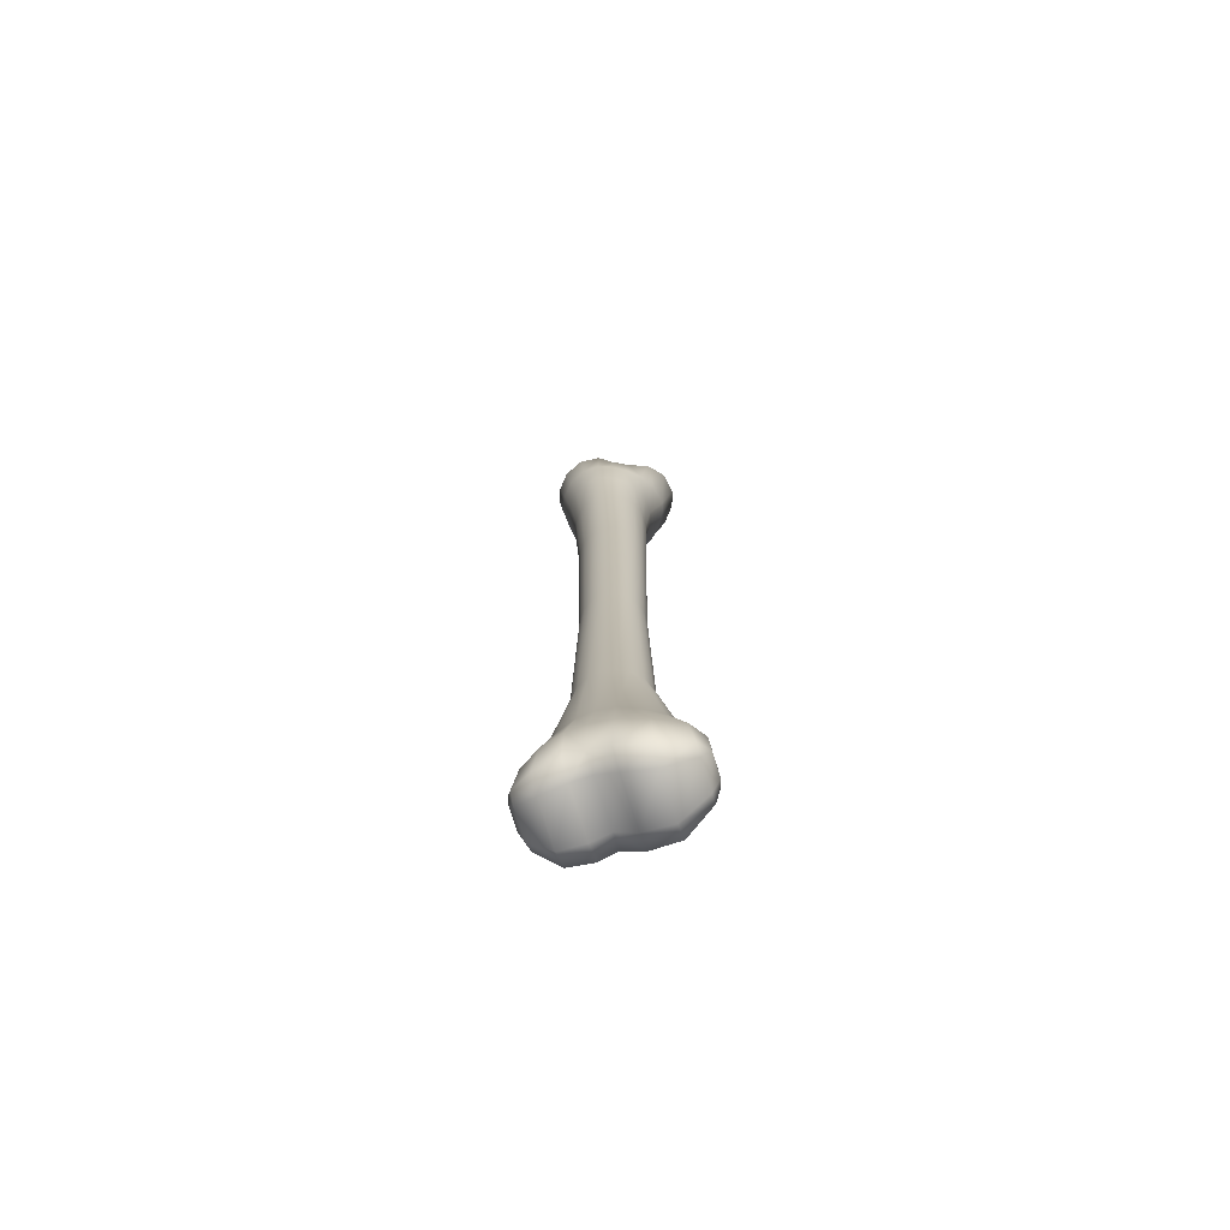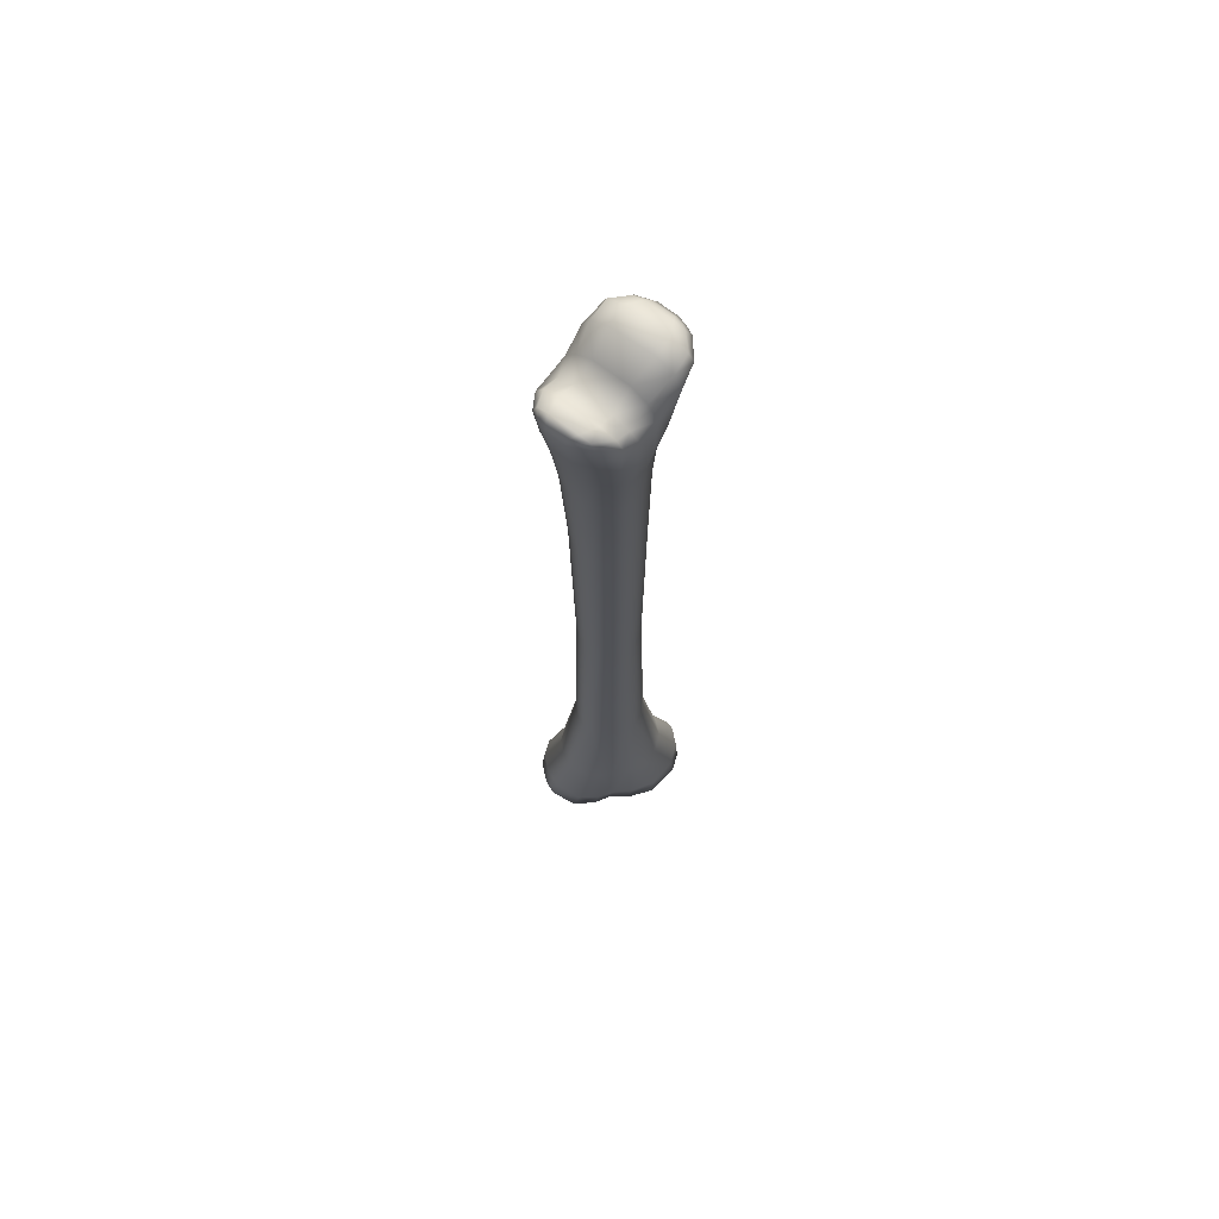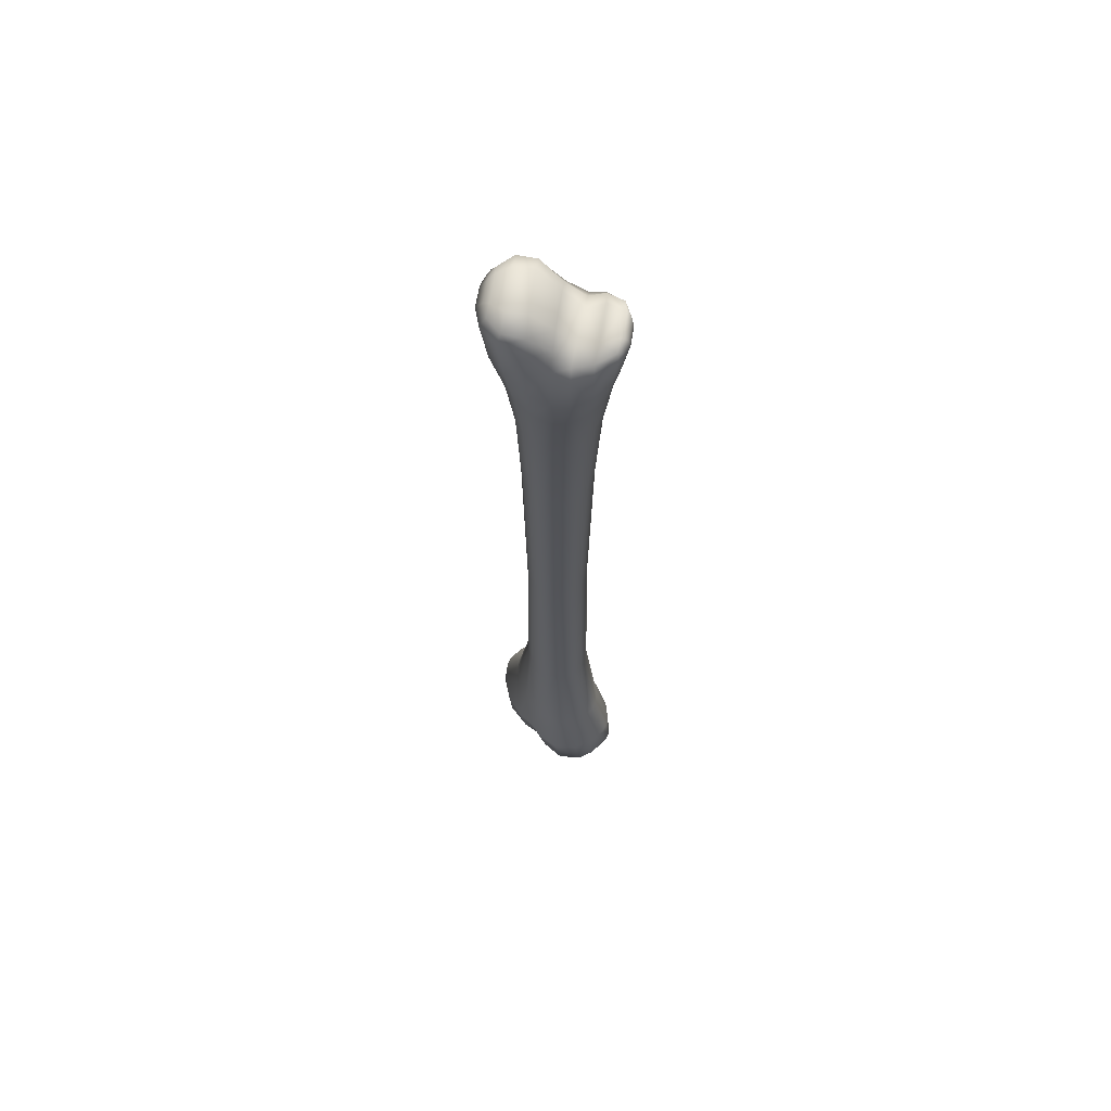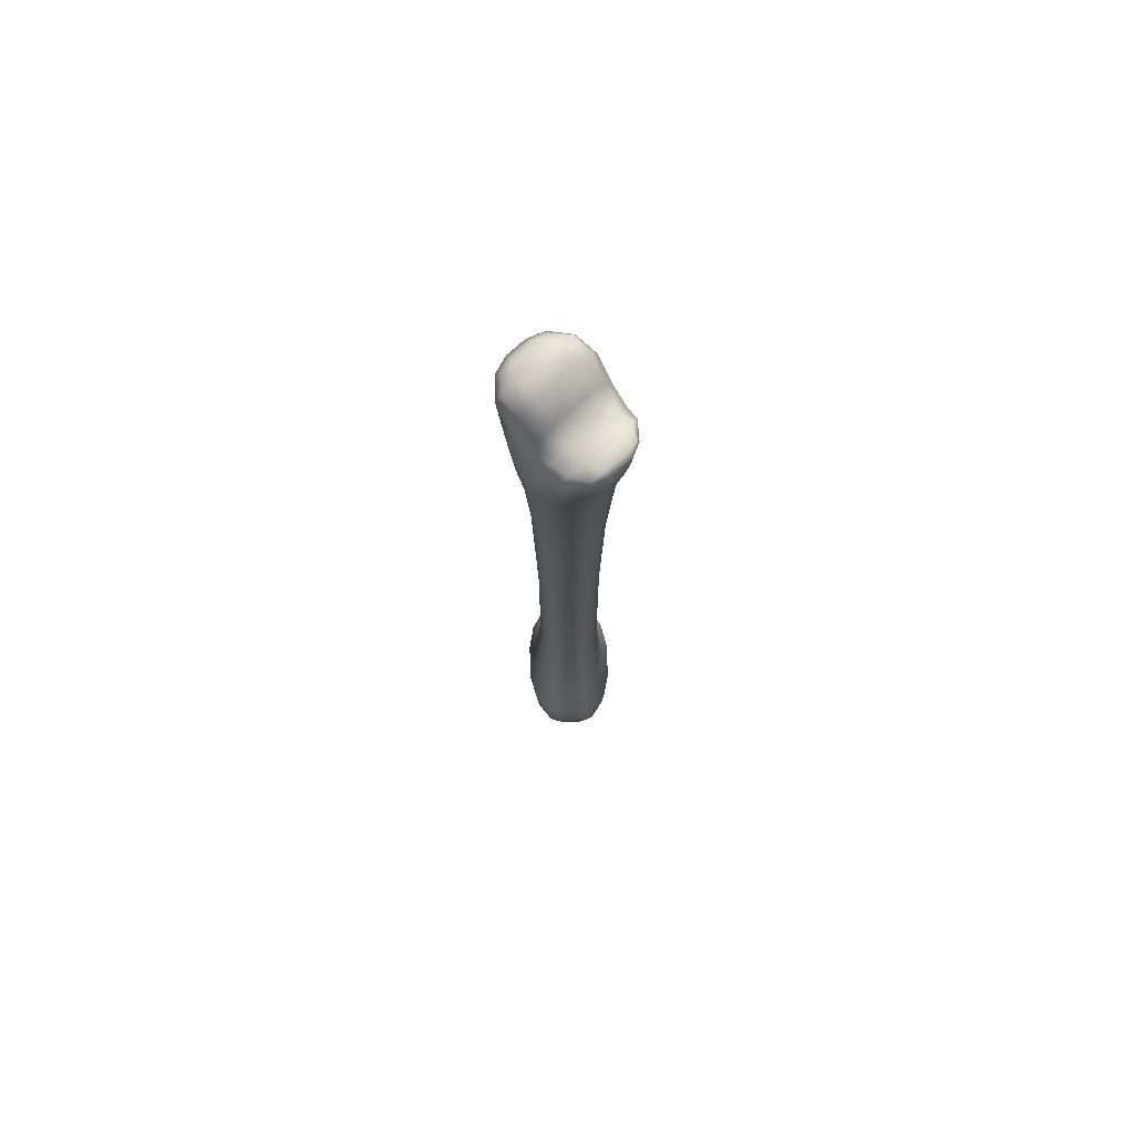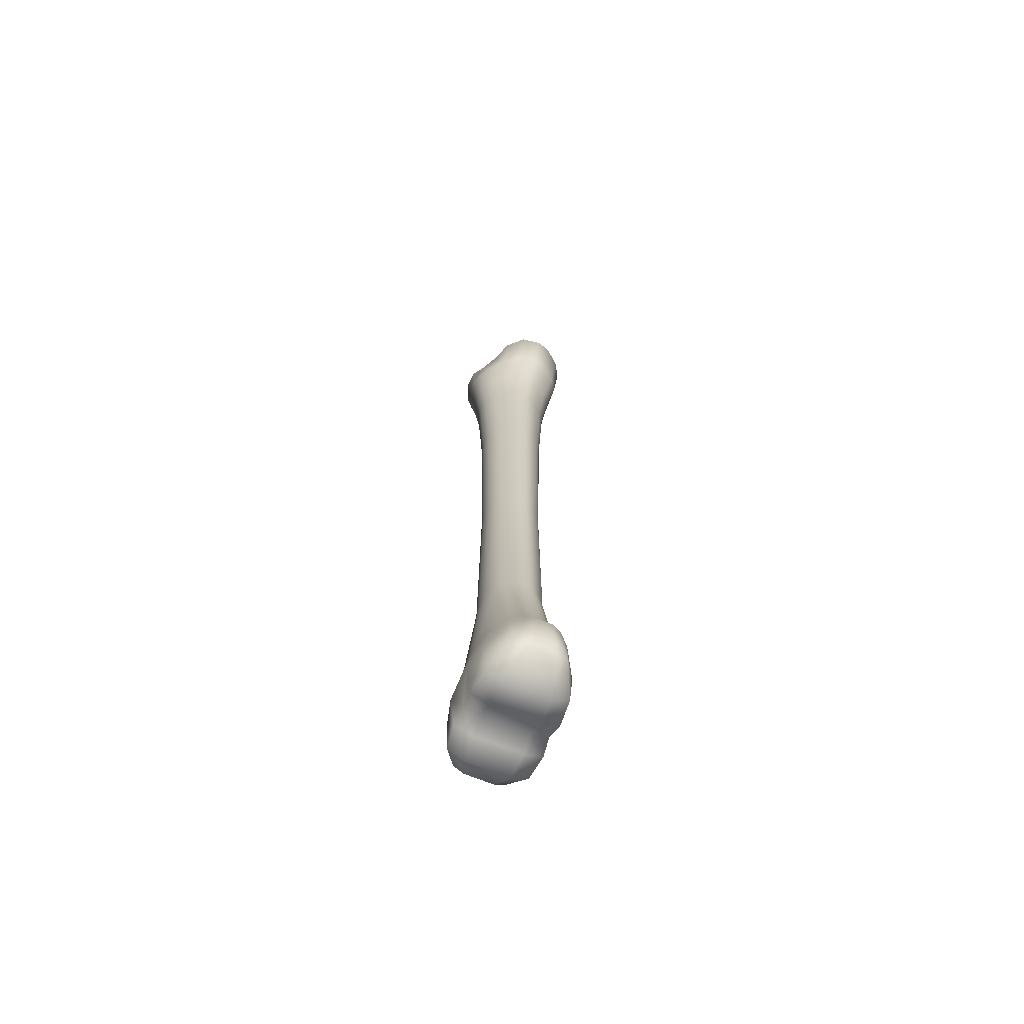
<metadata>
{"format":"obj","ext":"obj","renderer":"f3d","projection":"perspective","resolution":1024,"background":"white","views":[{"elev":-73.7,"azim":16.7,"up":"+Y"},{"elev":68.5,"azim":-13.0,"up":"+Y"},{"elev":66.1,"azim":-131.9,"up":"+Y"},{"elev":75.3,"azim":-93.2,"up":"+Y"},{"elev":-68.1,"azim":67.0,"up":"+Y"}]}
</metadata>
<code>
v 2.492 1.078 -0.8312
v 2.501 0.8802 -0.4381
v 1.472 0.1859 -0.7195
v 1.501 0.4821 -1.322
v 2.706 1.449 -0.6058
v 2.794 1.44 -0.3183
v 2.786 1.44 0.488
v 2.491 0.8802 0.6051
v 1.456 0.1859 0.8787
v -1.613 2.203 -1.467
v -1.794 0.9138 -1.345
v -2.548 1.4 -0.8621
v -2.329 2.564 -0.9414
v -2.786 1.676 -0.3498
v -2.662 2.911 -0.2925
v -2.794 1.677 0.4565
v -2.67 2.911 0.399
v -2.555 2.824 0.7341
v -2.716 1.7 0.744
v -2.35 2.564 1.05
v -2.566 1.402 0.9694
v -1.644 2.204 1.583
v -1.821 0.9187 1.461
v -0.9618 0.9994 1.606
v -0.868 2.339 1.792
v -0.3198 1.162 1.545
v -0.2258 2.488 1.775
v 0.5139 2.231 1.803
v 0.3967 0.7739 1.618
v 1.483 1.986 1.605
v 1.473 0.4821 1.484
v 2.474 1.078 1
v 2.334 2.384 1.08
v 2.709 2.769 0.4307
v 2.716 2.769 -0.2608
v 2.591 2.673 -0.5959
v 2.354 2.384 -0.9113
v 1.515 1.986 -1.445
v 0.4311 0.7739 -1.468
v 0.5527 2.231 -1.653
v -0.2832 1.162 -1.406
v -0.1844 2.488 -1.636
v -0.9277 0.9966 -1.48
v -0.8292 2.339 -1.665
v -0.7542 16.96 -0.8036
v -0.8392 8.477 -0.8545
v -1.148 8.527 -0.5384
v -1.009 16.96 -0.5049
v -1.308 8.578 -0.1488
v -1.147 16.96 -0.137
v -1.288 25.5 -0.1621
v -1.133 25.48 -0.5756
v -0.8463 25.48 -0.9112
v -1.311 8.578 0.2668
v -1.15 16.96 0.2558
v -1.291 25.52 0.2794
v -1.255 8.565 0.4687
v -1.101 16.96 0.4467
v -1.236 25.52 0.4939
v -1.159 8.527 0.6585
v -1.019 16.96 0.6261
v -0.7693 16.96 0.9292
v -0.8559 8.477 0.9793
v -0.8633 25.52 1.036
v -1.144 25.52 0.6955
v -0.4309 16.96 1.129
v -0.4725 8.499 1.171
v -0.4829 25.51 1.26
v -0.04462 16.96 1.2
v -0.06804 8.52 1.227
v -0.06362 25.49 1.339
v 0.3428 16.96 1.135
v 0.3518 8.485 1.178
v 0.345 25.48 1.266
v 0.6847 16.96 0.9419
v 0.7653 8.45 0.9927
v 0.7171 25.48 1.05
v 1.091 8.504 0.6766
v 0.9398 16.96 0.6432
v 1.004 25.49 0.7147
v 1.256 8.559 0.2871
v 1.077 16.96 0.2752
v 1.158 25.52 0.3012
v 1.259 8.559 -0.1286
v 1.081 16.96 -0.1176
v 1.162 25.54 -0.1402
v 1.202 8.545 -0.3305
v 1.032 16.96 -0.3085
v 1.107 25.55 -0.3548
v 1.102 8.504 -0.5203
v 0.9497 16.96 -0.4878
v 0.7821 8.45 -0.8411
v 0.6998 16.96 -0.791
v 0.7427 25.56 -0.8994
v 1.015 25.55 -0.5563
v 0.3724 8.485 -1.033
v 0.3614 16.96 -0.9903
v 0.3891 25.55 -1.123
v -0.04616 8.52 -1.089
v -0.02488 16.96 -1.062
v -0.02671 25.53 -1.201
v -0.4519 8.499 -1.04
v -0.4123 16.96 -0.9971
v -0.4621 25.5 -1.129
v -1.34 30.01 -0.6908
v -1.002 30.01 -1.087
v -1.523 30.08 -0.2026
v -1.775 32.26 -0.2386
v -1.544 32.11 -0.8068
v -1.138 32.11 -1.258
v -1.527 30.16 0.3186
v -1.799 32.42 0.3726
v -1.462 30.16 0.572
v -1.723 32.42 0.6648
v -1.353 30.16 0.81
v -1.022 30.16 1.212
v -1.216 32.42 1.403
v -1.598 32.42 0.9394
v -0.5725 30.13 1.477
v -0.6774 32.38 1.705
v -0.119 30.06 1.564
v -0.1567 32.23 1.796
v 0.288 30.01 1.478
v 0.2656 32.12 1.693
v 0.6934 30.01 1.229
v 0.7236 32.12 1.408
v 1.032 30.07 0.8326
v 1.129 32.28 0.9513
v 1.214 30.19 0.3444
v 1.373 32.53 0.3655
v 1.219 30.27 -0.1768
v 1.412 32.66 -0.2583
v 1.154 30.29 -0.4301
v 1.337 32.69 -0.5505
v 1.045 30.3 -0.6681
v 0.7477 30.31 -1.08
v 1.211 32.7 -0.825
v 0.8827 32.72 -1.304
v 0.4057 30.29 -1.344
v 0.5332 32.69 -1.609
v -0.03387 30.22 -1.43
v 0.02311 32.58 -1.681
v -0.5479 30.09 -1.344
v -0.6025 32.31 -1.556
v -1.471 35.49 0.3791
v -1.787 35.22 -0.08792
v -2.09 35.53 0.5663
v -1.862 35.71 0.9013
v -2.086 35.44 0.8196
v -1.97 35.53 1.082
v -1.474 35.53 1.683
v -1.217 35.71 1.684
v -0.6096 35.49 1.475
v 0.405 0.5035 0.949
v 0.4244 0.5035 -0.7999
v -0.2977 0.9641 0.9008
v -0.9746 0.7795 0.9382
v -0.9555 0.7777 -0.8108
v -0.2771 0.9641 -0.7626
v -1.853 0.6564 0.8577
v -2.606 1.225 0.5763
v -2.596 1.224 -0.4668
v -1.838 0.6532 -0.7405
v -0.9457 35.53 1.927
v -0.2359 35.22 1.848
v -0.1447 35.16 1.047
v 0.219 34.89 1.489
v -0.958 35.16 -0.06406
v -1.285 34.88 -0.5355
v 2.155 36.22 -0.406
v 1.886 36.43 -0.6702
v 1.685 36.55 -0.1543
v 2.066 36.25 0.2713
v 2.14 36.12 -0.6808
v 1.979 36.22 -0.9016
v 1.486 36.22 -1.504
v 1.241 36.43 -1.453
v 0.6965 36.55 -1.353
v 1.041 36.22 -1.77
v 0.3595 36.25 -1.818
v 1.575 36.12 0.7526
v 1.186 36.48 0.2913
v 0.4345 35.78 0.6511
v 0.7858 35.43 1.082
v 0.1719 36.48 -0.8709
v -0.3857 35.78 -0.3484
v -0.2247 36.11 -1.345
v -0.739 35.43 -0.7928
v -1.728 4.28 -0.7354
v -1.977 4.482 -0.2191
v -1.215 4.079 -1.154
v -1.983 4.482 0.3314
v -1.897 4.431 0.5984
v -1.239 4.079 1.274
v -1.744 4.28 0.8496
v -0.6641 4.166 1.476
v -0.14 4.252 1.499
v 0.4424 4.112 1.486
v 1.128 3.973 1.292
v 1.709 4.189 0.8736
v 1.977 4.405 0.3573
v 1.983 4.405 -0.1932
v 1.892 4.351 -0.4602
v 1.152 3.973 -1.136
v 1.725 4.189 -0.7114
v 0.4721 4.112 -1.338
v -0.1083 4.252 -1.361
v -0.6343 4.166 -1.347
v -1.658 33.35 -0.8798
v -1.967 33.59 -0.2505
v -1.527 34.54 -0.7881
v -1.987 34.87 -0.2462
v -1.175 33.36 -1.351
v -0.9787 34.85 -1.127
v -2.047 33.83 0.4403
v -2.213 35.22 0.4787
v -1.966 33.83 0.7565
v -2.159 35.22 0.8283
v -1.416 33.83 1.555
v -1.83 33.83 1.054
v -1.584 35.22 1.685
v -2.026 35.22 1.149
v -0.7754 33.81 1.873
v -0.8611 35.22 2.009
v -0.123 33.59 1.956
v -0.08822 34.9 2.014
v 0.3714 33.39 1.832
v 0.4206 34.57 1.755
v 0.9178 33.39 1.519
v 1.019 34.89 1.374
v 1.4 33.74 1.025
v 1.726 35.53 0.9742
v 1.762 34.16 0.325
v 2.223 35.86 0.3494
v 1.903 34.24 -0.416
v 2.363 35.86 -0.4355
v 1.821 34.26 -0.7322
v 2.276 35.86 -0.773
v 1.316 34.28 -1.544
v 1.685 34.27 -1.029
v 1.7 35.86 -1.629
v 2.132 35.86 -1.09
v 0.8937 34.26 -1.874
v 1.133 35.86 -1.981
v 0.2137 34.19 -1.889
v 0.3368 35.86 -2.014
v -0.5585 33.75 -1.68
v -0.4003 35.51 -1.606
g Bone1
f 1 2 3
f 3 4 1
f 5 6 2
f 2 1 5
f 7 8 2
f 2 6 7
f 8 9 3
f 3 2 8
f 10 11 12
f 12 13 10
f 13 12 14
f 14 15 13
f 15 14 16
f 16 17 15
f 18 17 16
f 16 19 18
f 20 18 19
f 19 21 20
f 22 20 21
f 21 23 22
f 24 25 22
f 22 23 24
f 26 27 25
f 25 24 26
f 28 27 26
f 26 29 28
f 30 28 29
f 29 31 30
f 32 33 30
f 30 31 32
f 7 34 33
f 33 32 7
f 6 35 34
f 34 7 6
f 6 5 36
f 36 35 6
f 5 1 37
f 37 36 5
f 1 4 38
f 38 37 1
f 38 4 39
f 39 40 38
f 40 39 41
f 41 42 40
f 41 43 44
f 44 42 41
f 43 11 10
f 10 44 43
f 45 46 47
f 47 48 45
f 48 47 49
f 49 50 48
f 48 50 51
f 51 52 48
f 45 48 52
f 52 53 45
f 50 49 54
f 54 55 50
f 55 56 51
f 51 50 55
f 55 54 57
f 57 58 55
f 58 59 56
f 56 55 58
f 58 57 60
f 60 61 58
f 62 61 60
f 60 63 62
f 64 65 61
f 61 62 64
f 61 65 59
f 59 58 61
f 66 62 63
f 63 67 66
f 68 64 62
f 62 66 68
f 69 66 67
f 67 70 69
f 71 68 66
f 66 69 71
f 72 69 70
f 70 73 72
f 74 71 69
f 69 72 74
f 75 72 73
f 73 76 75
f 77 74 72
f 72 75 77
f 78 79 75
f 75 76 78
f 80 77 75
f 75 79 80
f 81 82 79
f 79 78 81
f 83 80 79
f 79 82 83
f 84 85 82
f 82 81 84
f 83 82 85
f 85 86 83
f 87 88 85
f 85 84 87
f 86 85 88
f 88 89 86
f 90 91 88
f 88 87 90
f 90 92 93
f 93 91 90
f 91 93 94
f 94 95 91
f 88 91 95
f 95 89 88
f 92 96 97
f 97 93 92
f 93 97 98
f 98 94 93
f 96 99 100
f 100 97 96
f 97 100 101
f 101 98 97
f 99 102 103
f 103 100 99
f 100 103 104
f 104 101 100
f 102 46 45
f 45 103 102
f 103 45 53
f 53 104 103
f 53 52 105
f 105 106 53
f 51 107 105
f 105 52 51
f 107 108 109
f 109 105 107
f 106 105 109
f 109 110 106
f 56 111 107
f 107 51 56
f 111 112 108
f 108 107 111
f 59 113 111
f 111 56 59
f 113 114 112
f 112 111 113
f 65 115 113
f 113 59 65
f 116 115 65
f 65 64 116
f 117 118 115
f 115 116 117
f 115 118 114
f 114 113 115
f 119 116 64
f 64 68 119
f 120 117 116
f 116 119 120
f 121 119 68
f 68 71 121
f 122 120 119
f 119 121 122
f 123 121 71
f 71 74 123
f 124 122 121
f 121 123 124
f 125 123 74
f 74 77 125
f 126 124 123
f 123 125 126
f 80 127 125
f 125 77 80
f 127 128 126
f 126 125 127
f 83 129 127
f 127 80 83
f 129 130 128
f 128 127 129
f 129 83 86
f 86 131 129
f 130 129 131
f 131 132 130
f 131 86 89
f 89 133 131
f 132 131 133
f 133 134 132
f 89 95 135
f 135 133 89
f 135 95 94
f 94 136 135
f 137 135 136
f 136 138 137
f 134 133 135
f 135 137 134
f 94 98 139
f 139 136 94
f 136 139 140
f 140 138 136
f 98 101 141
f 141 139 98
f 139 141 142
f 142 140 139
f 101 104 143
f 143 141 101
f 141 143 144
f 144 142 141
f 104 53 106
f 106 143 104
f 143 106 110
f 110 144 143
f 145 146 147
f 147 148 145
f 148 147 149
f 149 150 148
f 151 152 148
f 148 150 151
f 152 153 145
f 145 148 152
f 7 32 8
f 32 31 9
f 9 8 32
f 31 29 154
f 154 9 31
f 9 154 155
f 155 3 9
f 4 3 155
f 155 39 4
f 29 26 156
f 156 154 29
f 26 24 157
f 157 156 26
f 156 157 158
f 158 159 156
f 154 156 159
f 159 155 154
f 159 158 43
f 43 41 159
f 39 155 159
f 159 41 39
f 157 24 23
f 23 160 157
f 160 23 21
f 21 161 160
f 160 161 162
f 162 163 160
f 157 160 163
f 163 158 157
f 163 162 12
f 12 11 163
f 158 163 11
f 11 43 158
f 161 21 19
f 19 16 161
f 161 16 14
f 14 162 161
f 12 162 14
f 151 164 152
f 153 152 164
f 164 165 153
f 166 153 165
f 165 167 166
f 166 168 145
f 145 153 166
f 168 169 146
f 146 145 168
f 170 171 172
f 172 173 170
f 174 175 171
f 171 170 174
f 175 176 177
f 177 171 175
f 171 177 178
f 178 172 171
f 179 177 176
f 179 180 178
f 178 177 179
f 181 182 183
f 183 184 181
f 173 172 182
f 182 181 173
f 172 178 185
f 185 182 172
f 183 182 185
f 185 186 183
f 180 187 185
f 185 178 180
f 187 188 186
f 186 185 187
f 184 183 166
f 166 167 184
f 166 183 186
f 186 168 166
f 188 169 168
f 168 186 188
f 189 13 15
f 15 190 189
f 47 189 190
f 190 49 47
f 46 191 189
f 189 47 46
f 191 10 13
f 13 189 191
f 190 15 17
f 17 192 190
f 49 190 192
f 192 54 49
f 193 192 17
f 17 18 193
f 57 54 192
f 192 193 57
f 194 195 20
f 20 22 194
f 63 60 195
f 195 194 63
f 60 57 193
f 193 195 60
f 195 193 18
f 18 20 195
f 25 196 194
f 194 22 25
f 196 67 63
f 63 194 196
f 27 197 196
f 196 25 27
f 197 70 67
f 67 196 197
f 198 197 27
f 27 28 198
f 73 70 197
f 197 198 73
f 199 198 28
f 28 30 199
f 76 73 198
f 198 199 76
f 33 200 199
f 199 30 33
f 200 78 76
f 76 199 200
f 34 201 200
f 200 33 34
f 201 81 78
f 78 200 201
f 35 202 201
f 201 34 35
f 202 84 81
f 81 201 202
f 35 36 203
f 203 202 35
f 202 203 87
f 87 84 202
f 37 38 204
f 204 205 37
f 205 204 92
f 92 90 205
f 203 205 90
f 90 87 203
f 36 37 205
f 205 203 36
f 204 38 40
f 40 206 204
f 92 204 206
f 206 96 92
f 206 40 42
f 42 207 206
f 96 206 207
f 207 99 96
f 42 44 208
f 208 207 42
f 207 208 102
f 102 99 207
f 44 10 191
f 191 208 44
f 208 191 46
f 46 102 208
f 209 109 108
f 108 210 209
f 211 209 210
f 210 212 211
f 213 209 211
f 211 214 213
f 110 109 209
f 209 213 110
f 112 215 210
f 210 108 112
f 212 210 215
f 215 216 212
f 114 217 215
f 215 112 114
f 217 218 216
f 216 215 217
f 219 220 118
f 118 117 219
f 221 222 220
f 220 219 221
f 220 222 218
f 218 217 220
f 118 220 217
f 217 114 118
f 223 219 117
f 117 120 223
f 224 221 219
f 219 223 224
f 225 223 120
f 120 122 225
f 226 224 223
f 223 225 226
f 227 225 122
f 122 124 227
f 228 226 225
f 225 227 228
f 126 229 227
f 227 124 126
f 229 230 228
f 228 227 229
f 128 231 229
f 229 126 128
f 231 232 230
f 230 229 231
f 231 128 130
f 130 233 231
f 233 234 232
f 232 231 233
f 233 130 132
f 132 235 233
f 234 233 235
f 235 236 234
f 235 132 134
f 134 237 235
f 238 236 235
f 235 237 238
f 239 240 137
f 137 138 239
f 241 242 240
f 240 239 241
f 242 238 237
f 237 240 242
f 237 134 137
f 137 240 237
f 243 239 138
f 138 140 243
f 239 243 244
f 244 241 239
f 140 142 245
f 245 243 140
f 243 245 246
f 246 244 243
f 142 144 247
f 247 245 142
f 245 247 248
f 248 246 245
f 144 110 213
f 213 247 144
f 247 213 214
f 214 248 247
f 169 211 212
f 212 146 169
f 214 211 169
f 169 188 214
f 146 212 216
f 216 147 146
f 147 216 218
f 218 149 147
f 221 151 150
f 150 222 221
f 222 150 149
f 149 218 222
f 164 151 221
f 221 224 164
f 165 164 224
f 224 226 165
f 167 165 226
f 226 228 167
f 230 184 167
f 167 228 230
f 232 181 184
f 184 230 232
f 234 173 181
f 181 232 234
f 234 236 170
f 170 173 234
f 236 238 174
f 174 170 236
f 242 241 176
f 176 175 242
f 238 242 175
f 175 174 238
f 176 241 244
f 244 179 176
f 179 244 246
f 246 180 179
f 246 248 187
f 187 180 246
f 248 214 188
f 188 187 248

</code>
